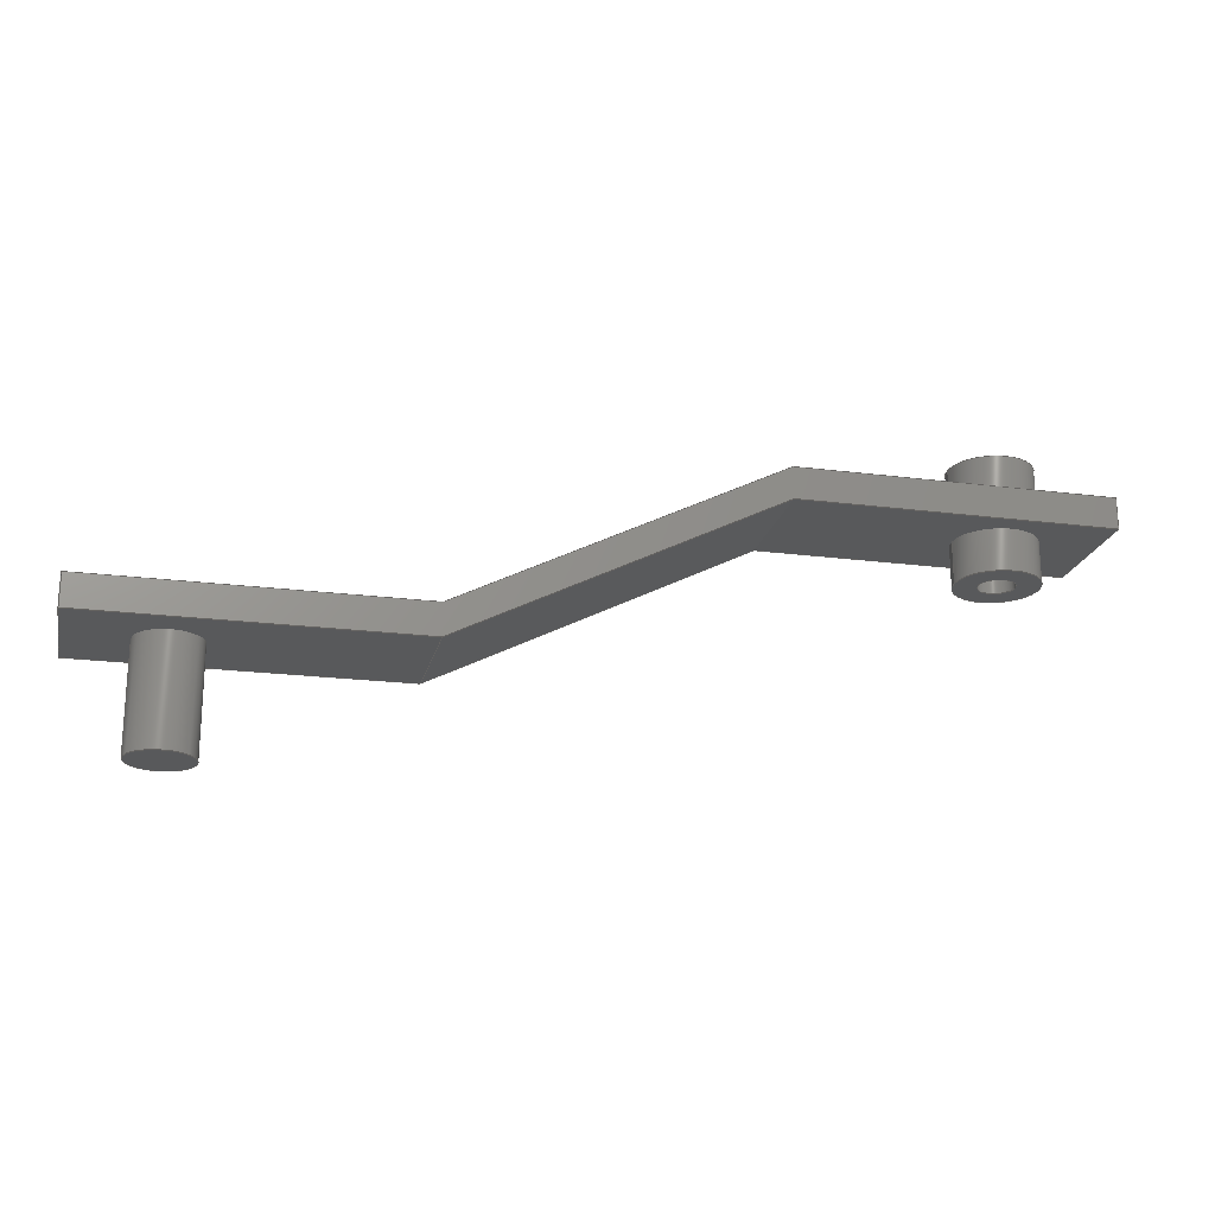
<metadata>
{"format":"step","ext":"step","renderer":"f3d","projection":"perspective","resolution":1024,"background":"white","views":[{"elev":-20.6,"azim":167.0,"up":"+Z"}]}
</metadata>
<code>
ISO-10303-21;
DATA;
#1=MECHANICAL_DESIGN_GEOMETRIC_PRESENTATION_REPRESENTATION('',(#4),#480);
#2=SHAPE_REPRESENTATION_RELATIONSHIP('SRR','None',#487,#3);
#3=ADVANCED_BREP_SHAPE_REPRESENTATION('',(#5),#479);
#4=STYLED_ITEM('',(#496),#5);
#5=MANIFOLD_SOLID_BREP('Body1',#280);
#6=FACE_BOUND('',#46,.T.);
#7=FACE_BOUND('',#48,.T.);
#8=FACE_BOUND('',#53,.T.);
#9=FACE_BOUND('',#56,.T.);
#10=FACE_BOUND('',#59,.T.);
#11=PLANE('',#297);
#12=PLANE('',#304);
#13=PLANE('',#306);
#14=PLANE('',#309);
#15=PLANE('',#310);
#16=PLANE('',#311);
#17=PLANE('',#312);
#18=PLANE('',#313);
#19=PLANE('',#314);
#20=PLANE('',#315);
#21=PLANE('',#316);
#22=PLANE('',#317);
#23=PLANE('',#318);
#24=FACE_OUTER_BOUND('',#41,.T.);
#25=FACE_OUTER_BOUND('',#42,.T.);
#26=FACE_OUTER_BOUND('',#43,.T.);
#27=FACE_OUTER_BOUND('',#44,.T.);
#28=FACE_OUTER_BOUND('',#45,.T.);
#29=FACE_OUTER_BOUND('',#47,.T.);
#30=FACE_OUTER_BOUND('',#49,.T.);
#31=FACE_OUTER_BOUND('',#50,.T.);
#32=FACE_OUTER_BOUND('',#51,.T.);
#33=FACE_OUTER_BOUND('',#52,.T.);
#34=FACE_OUTER_BOUND('',#54,.T.);
#35=FACE_OUTER_BOUND('',#55,.T.);
#36=FACE_OUTER_BOUND('',#57,.T.);
#37=FACE_OUTER_BOUND('',#58,.T.);
#38=FACE_OUTER_BOUND('',#60,.T.);
#39=FACE_OUTER_BOUND('',#61,.T.);
#40=FACE_OUTER_BOUND('',#62,.T.);
#41=EDGE_LOOP('',(#187,#188,#189,#190));
#42=EDGE_LOOP('',(#191));
#43=EDGE_LOOP('',(#192,#193,#194,#195));
#44=EDGE_LOOP('',(#196,#197,#198,#199));
#45=EDGE_LOOP('',(#200));
#46=EDGE_LOOP('',(#201));
#47=EDGE_LOOP('',(#202));
#48=EDGE_LOOP('',(#203));
#49=EDGE_LOOP('',(#204,#205,#206,#207));
#50=EDGE_LOOP('',(#208,#209,#210,#211));
#51=EDGE_LOOP('',(#212,#213,#214,#215));
#52=EDGE_LOOP('',(#216,#217,#218,#219));
#53=EDGE_LOOP('',(#220));
#54=EDGE_LOOP('',(#221,#222,#223,#224));
#55=EDGE_LOOP('',(#225,#226,#227,#228));
#56=EDGE_LOOP('',(#229));
#57=EDGE_LOOP('',(#230,#231,#232,#233));
#58=EDGE_LOOP('',(#234,#235,#236,#237));
#59=EDGE_LOOP('',(#238));
#60=EDGE_LOOP('',(#239,#240,#241,#242));
#61=EDGE_LOOP('',(#243,#244,#245,#246,#247,#248,#249,#250));
#62=EDGE_LOOP('',(#251,#252,#253,#254,#255,#256,#257,#258));
#63=LINE('',#404,#91);
#64=LINE('',#411,#92);
#65=LINE('',#417,#93);
#66=LINE('',#426,#94);
#67=LINE('',#430,#95);
#68=LINE('',#432,#96);
#69=LINE('',#434,#97);
#70=LINE('',#435,#98);
#71=LINE('',#438,#99);
#72=LINE('',#440,#100);
#73=LINE('',#441,#101);
#74=LINE('',#444,#102);
#75=LINE('',#446,#103);
#76=LINE('',#447,#104);
#77=LINE('',#450,#105);
#78=LINE('',#452,#106);
#79=LINE('',#453,#107);
#80=LINE('',#456,#108);
#81=LINE('',#458,#109);
#82=LINE('',#459,#110);
#83=LINE('',#462,#111);
#84=LINE('',#464,#112);
#85=LINE('',#465,#113);
#86=LINE('',#468,#114);
#87=LINE('',#470,#115);
#88=LINE('',#471,#116);
#89=LINE('',#473,#117);
#90=LINE('',#474,#118);
#91=VECTOR('',#325,0.3);
#92=VECTOR('',#334,0.4);
#93=VECTOR('',#341,0.4);
#94=VECTOR('',#354,0.175);
#95=VECTOR('',#357,1);
#96=VECTOR('',#358,1);
#97=VECTOR('',#359,1);
#98=VECTOR('',#360,1);
#99=VECTOR('',#363,1);
#100=VECTOR('',#364,1);
#101=VECTOR('',#365,1);
#102=VECTOR('',#368,1);
#103=VECTOR('',#369,1);
#104=VECTOR('',#370,1);
#105=VECTOR('',#373,1);
#106=VECTOR('',#374,1);
#107=VECTOR('',#375,1);
#108=VECTOR('',#378,1);
#109=VECTOR('',#379,1);
#110=VECTOR('',#380,1);
#111=VECTOR('',#383,1);
#112=VECTOR('',#384,1);
#113=VECTOR('',#385,1);
#114=VECTOR('',#388,1);
#115=VECTOR('',#389,1);
#116=VECTOR('',#390,1);
#117=VECTOR('',#393,1);
#118=VECTOR('',#394,1);
#119=CIRCLE('',#295,0.3);
#120=CIRCLE('',#296,0.3);
#121=CIRCLE('',#299,0.4);
#122=CIRCLE('',#300,0.4);
#123=CIRCLE('',#302,0.4);
#124=CIRCLE('',#303,0.4);
#125=CIRCLE('',#305,0.175);
#126=CIRCLE('',#307,0.175);
#127=VERTEX_POINT('',#401);
#128=VERTEX_POINT('',#403);
#129=VERTEX_POINT('',#408);
#130=VERTEX_POINT('',#410);
#131=VERTEX_POINT('',#414);
#132=VERTEX_POINT('',#416);
#133=VERTEX_POINT('',#420);
#134=VERTEX_POINT('',#423);
#135=VERTEX_POINT('',#428);
#136=VERTEX_POINT('',#429);
#137=VERTEX_POINT('',#431);
#138=VERTEX_POINT('',#433);
#139=VERTEX_POINT('',#437);
#140=VERTEX_POINT('',#439);
#141=VERTEX_POINT('',#443);
#142=VERTEX_POINT('',#445);
#143=VERTEX_POINT('',#449);
#144=VERTEX_POINT('',#451);
#145=VERTEX_POINT('',#455);
#146=VERTEX_POINT('',#457);
#147=VERTEX_POINT('',#461);
#148=VERTEX_POINT('',#463);
#149=VERTEX_POINT('',#467);
#150=VERTEX_POINT('',#469);
#151=EDGE_CURVE('',#127,#127,#119,.T.);
#152=EDGE_CURVE('',#127,#128,#63,.T.);
#153=EDGE_CURVE('',#128,#128,#120,.T.);
#154=EDGE_CURVE('',#129,#129,#121,.T.);
#155=EDGE_CURVE('',#129,#130,#64,.T.);
#156=EDGE_CURVE('',#130,#130,#122,.T.);
#157=EDGE_CURVE('',#131,#131,#123,.T.);
#158=EDGE_CURVE('',#131,#132,#65,.T.);
#159=EDGE_CURVE('',#132,#132,#124,.T.);
#160=EDGE_CURVE('',#133,#133,#125,.T.);
#161=EDGE_CURVE('',#134,#134,#126,.T.);
#162=EDGE_CURVE('',#134,#133,#66,.T.);
#163=EDGE_CURVE('',#135,#136,#67,.T.);
#164=EDGE_CURVE('',#136,#137,#68,.T.);
#165=EDGE_CURVE('',#138,#137,#69,.T.);
#166=EDGE_CURVE('',#135,#138,#70,.T.);
#167=EDGE_CURVE('',#135,#139,#71,.T.);
#168=EDGE_CURVE('',#140,#138,#72,.T.);
#169=EDGE_CURVE('',#139,#140,#73,.T.);
#170=EDGE_CURVE('',#141,#139,#74,.T.);
#171=EDGE_CURVE('',#142,#140,#75,.T.);
#172=EDGE_CURVE('',#141,#142,#76,.T.);
#173=EDGE_CURVE('',#143,#141,#77,.T.);
#174=EDGE_CURVE('',#144,#142,#78,.T.);
#175=EDGE_CURVE('',#143,#144,#79,.T.);
#176=EDGE_CURVE('',#145,#143,#80,.T.);
#177=EDGE_CURVE('',#146,#144,#81,.T.);
#178=EDGE_CURVE('',#145,#146,#82,.T.);
#179=EDGE_CURVE('',#147,#145,#83,.T.);
#180=EDGE_CURVE('',#148,#146,#84,.T.);
#181=EDGE_CURVE('',#147,#148,#85,.T.);
#182=EDGE_CURVE('',#149,#147,#86,.T.);
#183=EDGE_CURVE('',#150,#148,#87,.T.);
#184=EDGE_CURVE('',#149,#150,#88,.T.);
#185=EDGE_CURVE('',#136,#149,#89,.T.);
#186=EDGE_CURVE('',#137,#150,#90,.T.);
#187=ORIENTED_EDGE('',*,*,#151,.F.);
#188=ORIENTED_EDGE('',*,*,#152,.T.);
#189=ORIENTED_EDGE('',*,*,#153,.F.);
#190=ORIENTED_EDGE('',*,*,#152,.F.);
#191=ORIENTED_EDGE('',*,*,#151,.T.);
#192=ORIENTED_EDGE('',*,*,#154,.F.);
#193=ORIENTED_EDGE('',*,*,#155,.T.);
#194=ORIENTED_EDGE('',*,*,#156,.F.);
#195=ORIENTED_EDGE('',*,*,#155,.F.);
#196=ORIENTED_EDGE('',*,*,#157,.F.);
#197=ORIENTED_EDGE('',*,*,#158,.T.);
#198=ORIENTED_EDGE('',*,*,#159,.F.);
#199=ORIENTED_EDGE('',*,*,#158,.F.);
#200=ORIENTED_EDGE('',*,*,#159,.T.);
#201=ORIENTED_EDGE('',*,*,#160,.T.);
#202=ORIENTED_EDGE('',*,*,#154,.T.);
#203=ORIENTED_EDGE('',*,*,#161,.T.);
#204=ORIENTED_EDGE('',*,*,#161,.F.);
#205=ORIENTED_EDGE('',*,*,#162,.T.);
#206=ORIENTED_EDGE('',*,*,#160,.F.);
#207=ORIENTED_EDGE('',*,*,#162,.F.);
#208=ORIENTED_EDGE('',*,*,#163,.T.);
#209=ORIENTED_EDGE('',*,*,#164,.T.);
#210=ORIENTED_EDGE('',*,*,#165,.F.);
#211=ORIENTED_EDGE('',*,*,#166,.F.);
#212=ORIENTED_EDGE('',*,*,#167,.F.);
#213=ORIENTED_EDGE('',*,*,#166,.T.);
#214=ORIENTED_EDGE('',*,*,#168,.F.);
#215=ORIENTED_EDGE('',*,*,#169,.F.);
#216=ORIENTED_EDGE('',*,*,#170,.T.);
#217=ORIENTED_EDGE('',*,*,#169,.T.);
#218=ORIENTED_EDGE('',*,*,#171,.F.);
#219=ORIENTED_EDGE('',*,*,#172,.F.);
#220=ORIENTED_EDGE('',*,*,#157,.T.);
#221=ORIENTED_EDGE('',*,*,#173,.T.);
#222=ORIENTED_EDGE('',*,*,#172,.T.);
#223=ORIENTED_EDGE('',*,*,#174,.F.);
#224=ORIENTED_EDGE('',*,*,#175,.F.);
#225=ORIENTED_EDGE('',*,*,#176,.T.);
#226=ORIENTED_EDGE('',*,*,#175,.T.);
#227=ORIENTED_EDGE('',*,*,#177,.F.);
#228=ORIENTED_EDGE('',*,*,#178,.F.);
#229=ORIENTED_EDGE('',*,*,#156,.T.);
#230=ORIENTED_EDGE('',*,*,#179,.T.);
#231=ORIENTED_EDGE('',*,*,#178,.T.);
#232=ORIENTED_EDGE('',*,*,#180,.F.);
#233=ORIENTED_EDGE('',*,*,#181,.F.);
#234=ORIENTED_EDGE('',*,*,#182,.T.);
#235=ORIENTED_EDGE('',*,*,#181,.T.);
#236=ORIENTED_EDGE('',*,*,#183,.F.);
#237=ORIENTED_EDGE('',*,*,#184,.F.);
#238=ORIENTED_EDGE('',*,*,#153,.T.);
#239=ORIENTED_EDGE('',*,*,#185,.T.);
#240=ORIENTED_EDGE('',*,*,#184,.T.);
#241=ORIENTED_EDGE('',*,*,#186,.F.);
#242=ORIENTED_EDGE('',*,*,#164,.F.);
#243=ORIENTED_EDGE('',*,*,#186,.T.);
#244=ORIENTED_EDGE('',*,*,#183,.T.);
#245=ORIENTED_EDGE('',*,*,#180,.T.);
#246=ORIENTED_EDGE('',*,*,#177,.T.);
#247=ORIENTED_EDGE('',*,*,#174,.T.);
#248=ORIENTED_EDGE('',*,*,#171,.T.);
#249=ORIENTED_EDGE('',*,*,#168,.T.);
#250=ORIENTED_EDGE('',*,*,#165,.T.);
#251=ORIENTED_EDGE('',*,*,#185,.F.);
#252=ORIENTED_EDGE('',*,*,#163,.F.);
#253=ORIENTED_EDGE('',*,*,#167,.T.);
#254=ORIENTED_EDGE('',*,*,#170,.F.);
#255=ORIENTED_EDGE('',*,*,#173,.F.);
#256=ORIENTED_EDGE('',*,*,#176,.F.);
#257=ORIENTED_EDGE('',*,*,#179,.F.);
#258=ORIENTED_EDGE('',*,*,#182,.F.);
#259=CYLINDRICAL_SURFACE('',#294,0.3);
#260=CYLINDRICAL_SURFACE('',#298,0.4);
#261=CYLINDRICAL_SURFACE('',#301,0.4);
#262=CYLINDRICAL_SURFACE('',#308,0.175);
#263=ADVANCED_FACE('',(#24),#259,.T.);
#264=ADVANCED_FACE('',(#25),#11,.T.);
#265=ADVANCED_FACE('',(#26),#260,.T.);
#266=ADVANCED_FACE('',(#27),#261,.T.);
#267=ADVANCED_FACE('',(#28,#6),#12,.F.);
#268=ADVANCED_FACE('',(#29,#7),#13,.T.);
#269=ADVANCED_FACE('',(#30),#262,.F.);
#270=ADVANCED_FACE('',(#31),#14,.T.);
#271=ADVANCED_FACE('',(#32),#15,.T.);
#272=ADVANCED_FACE('',(#33,#8),#16,.T.);
#273=ADVANCED_FACE('',(#34),#17,.T.);
#274=ADVANCED_FACE('',(#35,#9),#18,.T.);
#275=ADVANCED_FACE('',(#36),#19,.T.);
#276=ADVANCED_FACE('',(#37,#10),#20,.T.);
#277=ADVANCED_FACE('',(#38),#21,.T.);
#278=ADVANCED_FACE('',(#39),#22,.T.);
#279=ADVANCED_FACE('',(#40),#23,.F.);
#280=CLOSED_SHELL('',(#263,#264,#265,#266,#267,#268,#269,#270,#271,#272,
#273,#274,#275,#276,#277,#278,#279));
#281=DERIVED_UNIT_ELEMENT(#283,1);
#282=DERIVED_UNIT_ELEMENT(#482,3);
#283=(
MASS_UNIT()
NAMED_UNIT(*)
SI_UNIT(.KILO.,.GRAM.)
);
#284=DERIVED_UNIT((#281,#282));
#285=MEASURE_REPRESENTATION_ITEM('density measure',
POSITIVE_RATIO_MEASURE(7850),#284);
#286=PROPERTY_DEFINITION_REPRESENTATION(#291,#288);
#287=PROPERTY_DEFINITION_REPRESENTATION(#292,#289);
#288=REPRESENTATION('material name',(#290),#479);
#289=REPRESENTATION('density',(#285),#479);
#290=DESCRIPTIVE_REPRESENTATION_ITEM('Steel','Steel');
#291=PROPERTY_DEFINITION('material property','material name',#489);
#292=PROPERTY_DEFINITION('material property','density of part',#489);
#293=AXIS2_PLACEMENT_3D('placement',#399,#319,#320);
#294=AXIS2_PLACEMENT_3D('',#400,#321,#322);
#295=AXIS2_PLACEMENT_3D('',#402,#323,#324);
#296=AXIS2_PLACEMENT_3D('',#405,#326,#327);
#297=AXIS2_PLACEMENT_3D('',#406,#328,#329);
#298=AXIS2_PLACEMENT_3D('',#407,#330,#331);
#299=AXIS2_PLACEMENT_3D('',#409,#332,#333);
#300=AXIS2_PLACEMENT_3D('',#412,#335,#336);
#301=AXIS2_PLACEMENT_3D('',#413,#337,#338);
#302=AXIS2_PLACEMENT_3D('',#415,#339,#340);
#303=AXIS2_PLACEMENT_3D('',#418,#342,#343);
#304=AXIS2_PLACEMENT_3D('',#419,#344,#345);
#305=AXIS2_PLACEMENT_3D('',#421,#346,#347);
#306=AXIS2_PLACEMENT_3D('',#422,#348,#349);
#307=AXIS2_PLACEMENT_3D('',#424,#350,#351);
#308=AXIS2_PLACEMENT_3D('',#425,#352,#353);
#309=AXIS2_PLACEMENT_3D('',#427,#355,#356);
#310=AXIS2_PLACEMENT_3D('',#436,#361,#362);
#311=AXIS2_PLACEMENT_3D('',#442,#366,#367);
#312=AXIS2_PLACEMENT_3D('',#448,#371,#372);
#313=AXIS2_PLACEMENT_3D('',#454,#376,#377);
#314=AXIS2_PLACEMENT_3D('',#460,#381,#382);
#315=AXIS2_PLACEMENT_3D('',#466,#386,#387);
#316=AXIS2_PLACEMENT_3D('',#472,#391,#392);
#317=AXIS2_PLACEMENT_3D('',#475,#395,#396);
#318=AXIS2_PLACEMENT_3D('',#476,#397,#398);
#319=DIRECTION('axis',(0,0,1));
#320=DIRECTION('refdir',(1,0,0));
#321=DIRECTION('center_axis',(0,0,-1));
#322=DIRECTION('ref_axis',(-1,0,0));
#323=DIRECTION('center_axis',(0,0,-1));
#324=DIRECTION('ref_axis',(-1,0,0));
#325=DIRECTION('',(0,0,1));
#326=DIRECTION('center_axis',(0,0,1));
#327=DIRECTION('ref_axis',(-1,0,0));
#328=DIRECTION('center_axis',(0,0,-1));
#329=DIRECTION('ref_axis',(-1,0,0));
#330=DIRECTION('center_axis',(0,0,-1));
#331=DIRECTION('ref_axis',(-1,0,0));
#332=DIRECTION('center_axis',(0,0,-1));
#333=DIRECTION('ref_axis',(-1,0,0));
#334=DIRECTION('',(0,0,1));
#335=DIRECTION('center_axis',(0,0,1));
#336=DIRECTION('ref_axis',(-1,0,0));
#337=DIRECTION('center_axis',(0,0,-1));
#338=DIRECTION('ref_axis',(-1,0,0));
#339=DIRECTION('center_axis',(0,0,-1));
#340=DIRECTION('ref_axis',(-1,0,0));
#341=DIRECTION('',(0,0,1));
#342=DIRECTION('center_axis',(0,0,1));
#343=DIRECTION('ref_axis',(-1,0,0));
#344=DIRECTION('center_axis',(0,0,-1));
#345=DIRECTION('ref_axis',(-1,0,0));
#346=DIRECTION('center_axis',(0,0,-1));
#347=DIRECTION('ref_axis',(-1,0,0));
#348=DIRECTION('center_axis',(0,0,-1));
#349=DIRECTION('ref_axis',(-1,0,0));
#350=DIRECTION('center_axis',(0,0,1));
#351=DIRECTION('ref_axis',(-1,0,0));
#352=DIRECTION('center_axis',(0,0,1));
#353=DIRECTION('ref_axis',(-1,0,0));
#354=DIRECTION('',(0,0,1));
#355=DIRECTION('center_axis',(0,0,1));
#356=DIRECTION('ref_axis',(1,0,0));
#357=DIRECTION('',(1,0,0));
#358=DIRECTION('',(0,1,0));
#359=DIRECTION('',(1,0,0));
#360=DIRECTION('',(0,1,0));
#361=DIRECTION('center_axis',(0.4472,0,0.8944));
#362=DIRECTION('ref_axis',(0.8944,0,-0.4472));
#363=DIRECTION('',(-0.8944,0,0.4472));
#364=DIRECTION('',(0.8944,0,-0.4472));
#365=DIRECTION('',(0,1,0));
#366=DIRECTION('center_axis',(0,0,1));
#367=DIRECTION('ref_axis',(1,0,0));
#368=DIRECTION('',(1,0,0));
#369=DIRECTION('',(1,0,0));
#370=DIRECTION('',(0,1,0));
#371=DIRECTION('center_axis',(-1,0,0));
#372=DIRECTION('ref_axis',(0,0,1));
#373=DIRECTION('',(0,0,1));
#374=DIRECTION('',(0,0,1));
#375=DIRECTION('',(0,1,0));
#376=DIRECTION('center_axis',(0,0,-1));
#377=DIRECTION('ref_axis',(-1,0,0));
#378=DIRECTION('',(-1,0,0));
#379=DIRECTION('',(-1,0,0));
#380=DIRECTION('',(0,1,0));
#381=DIRECTION('center_axis',(-0.4472,0,-0.8944));
#382=DIRECTION('ref_axis',(-0.8944,0,0.4472));
#383=DIRECTION('',(-0.8944,0,0.4472));
#384=DIRECTION('',(-0.8944,0,0.4472));
#385=DIRECTION('',(0,1,0));
#386=DIRECTION('center_axis',(0,0,-1));
#387=DIRECTION('ref_axis',(-1,0,0));
#388=DIRECTION('',(-1,0,0));
#389=DIRECTION('',(-1,0,0));
#390=DIRECTION('',(0,1,0));
#391=DIRECTION('center_axis',(1,0,0));
#392=DIRECTION('ref_axis',(0,0,-1));
#393=DIRECTION('',(0,0,-1));
#394=DIRECTION('',(0,0,-1));
#395=DIRECTION('center_axis',(0,1,0));
#396=DIRECTION('ref_axis',(0,0,1));
#397=DIRECTION('center_axis',(0,1,0));
#398=DIRECTION('ref_axis',(1,0,0));
#399=CARTESIAN_POINT('',(0,0,0));
#400=CARTESIAN_POINT('Origin',(8.132,0.6,-1.8));
#401=CARTESIAN_POINT('',(8.432,0.6,-2.8));
#402=CARTESIAN_POINT('Origin',(8.132,0.6,-2.8));
#403=CARTESIAN_POINT('',(8.432,0.6,-1.8));
#404=CARTESIAN_POINT('',(8.432,0.6,-1.8));
#405=CARTESIAN_POINT('Origin',(8.132,0.6,-1.8));
#406=CARTESIAN_POINT('Origin',(8.132,0.6,-2.8));
#407=CARTESIAN_POINT('Origin',(0.9293,0.6,-0.3));
#408=CARTESIAN_POINT('',(1.329,0.6,-0.7));
#409=CARTESIAN_POINT('Origin',(0.9293,0.6,-0.7));
#410=CARTESIAN_POINT('',(1.329,0.6,-0.3));
#411=CARTESIAN_POINT('',(1.329,0.6,-0.3));
#412=CARTESIAN_POINT('Origin',(0.9293,0.6,-0.3));
#413=CARTESIAN_POINT('Origin',(0.9293,0.6,-0.3));
#414=CARTESIAN_POINT('',(1.329,0.6,0));
#415=CARTESIAN_POINT('Origin',(0.9293,0.6,0));
#416=CARTESIAN_POINT('',(1.329,0.6,0.4));
#417=CARTESIAN_POINT('',(1.329,0.6,-0.3));
#418=CARTESIAN_POINT('Origin',(0.9293,0.6,0.4));
#419=CARTESIAN_POINT('Origin',(0.9293,0.6,0.4));
#420=CARTESIAN_POINT('',(1.104,0.6,0.4));
#421=CARTESIAN_POINT('Origin',(0.9293,0.6,0.4));
#422=CARTESIAN_POINT('Origin',(0.9293,0.6,-0.7));
#423=CARTESIAN_POINT('',(1.104,0.6,-0.7));
#424=CARTESIAN_POINT('Origin',(0.9293,0.6,-0.7));
#425=CARTESIAN_POINT('Origin',(0.9293,0.6,-0.3));
#426=CARTESIAN_POINT('',(1.104,0.6,-0.3));
#427=CARTESIAN_POINT('Origin',(6,0,-1.5));
#428=CARTESIAN_POINT('',(6,0,-1.5));
#429=CARTESIAN_POINT('',(9,0,-1.5));
#430=CARTESIAN_POINT('',(6,0,-1.5));
#431=CARTESIAN_POINT('',(9,1.2,-1.5));
#432=CARTESIAN_POINT('',(9,0,-1.5));
#433=CARTESIAN_POINT('',(6,1.2,-1.5));
#434=CARTESIAN_POINT('',(6,1.2,-1.5));
#435=CARTESIAN_POINT('',(6,0,-1.5));
#436=CARTESIAN_POINT('Origin',(3,0,0));
#437=CARTESIAN_POINT('',(3,0,0));
#438=CARTESIAN_POINT('',(6,0,-1.5));
#439=CARTESIAN_POINT('',(3,1.2,0));
#440=CARTESIAN_POINT('',(6,1.2,-1.5));
#441=CARTESIAN_POINT('',(3,0,0));
#442=CARTESIAN_POINT('Origin',(0,0,0));
#443=CARTESIAN_POINT('',(0,0,0));
#444=CARTESIAN_POINT('',(0,0,0));
#445=CARTESIAN_POINT('',(0,1.2,0));
#446=CARTESIAN_POINT('',(0,1.2,0));
#447=CARTESIAN_POINT('',(0,0,0));
#448=CARTESIAN_POINT('Origin',(0,0,-0.3));
#449=CARTESIAN_POINT('',(0,0,-0.3));
#450=CARTESIAN_POINT('',(0,0,-0.3));
#451=CARTESIAN_POINT('',(0,1.2,-0.3));
#452=CARTESIAN_POINT('',(0,1.2,-0.3));
#453=CARTESIAN_POINT('',(0,0,-0.3));
#454=CARTESIAN_POINT('Origin',(3,0,-0.3));
#455=CARTESIAN_POINT('',(3,0,-0.3));
#456=CARTESIAN_POINT('',(3,0,-0.3));
#457=CARTESIAN_POINT('',(3,1.2,-0.3));
#458=CARTESIAN_POINT('',(3,1.2,-0.3));
#459=CARTESIAN_POINT('',(3,0,-0.3));
#460=CARTESIAN_POINT('Origin',(6,0,-1.8));
#461=CARTESIAN_POINT('',(6,0,-1.8));
#462=CARTESIAN_POINT('',(6,0,-1.8));
#463=CARTESIAN_POINT('',(6,1.2,-1.8));
#464=CARTESIAN_POINT('',(6,1.2,-1.8));
#465=CARTESIAN_POINT('',(6,0,-1.8));
#466=CARTESIAN_POINT('Origin',(9,0,-1.8));
#467=CARTESIAN_POINT('',(9,0,-1.8));
#468=CARTESIAN_POINT('',(9,0,-1.8));
#469=CARTESIAN_POINT('',(9,1.2,-1.8));
#470=CARTESIAN_POINT('',(9,1.2,-1.8));
#471=CARTESIAN_POINT('',(9,0,-1.8));
#472=CARTESIAN_POINT('Origin',(9,0,-1.5));
#473=CARTESIAN_POINT('',(9,0,-1.5));
#474=CARTESIAN_POINT('',(9,1.2,-1.5));
#475=CARTESIAN_POINT('Origin',(4.5,1.2,-0.9));
#476=CARTESIAN_POINT('Origin',(4.5,0,-0.9));
#477=UNCERTAINTY_MEASURE_WITH_UNIT(LENGTH_MEASURE(0.001),#481,
'DISTANCE_ACCURACY_VALUE',
'Maximum model space distance between geometric entities at asserted c
onnectivities');
#478=UNCERTAINTY_MEASURE_WITH_UNIT(LENGTH_MEASURE(0.001),#481,
'DISTANCE_ACCURACY_VALUE',
'Maximum model space distance between geometric entities at asserted c
onnectivities');
#479=(
GEOMETRIC_REPRESENTATION_CONTEXT(3)
GLOBAL_UNCERTAINTY_ASSIGNED_CONTEXT((#477))
GLOBAL_UNIT_ASSIGNED_CONTEXT((#481,#483,#484))
REPRESENTATION_CONTEXT('','3D')
);
#480=(
GEOMETRIC_REPRESENTATION_CONTEXT(3)
GLOBAL_UNCERTAINTY_ASSIGNED_CONTEXT((#478))
GLOBAL_UNIT_ASSIGNED_CONTEXT((#481,#483,#484))
REPRESENTATION_CONTEXT('','3D')
);
#481=(
LENGTH_UNIT()
NAMED_UNIT(*)
SI_UNIT(.CENTI.,.METRE.)
);
#482=(
LENGTH_UNIT()
NAMED_UNIT(*)
SI_UNIT($,.METRE.)
);
#483=(
NAMED_UNIT(*)
PLANE_ANGLE_UNIT()
SI_UNIT($,.RADIAN.)
);
#484=(
NAMED_UNIT(*)
SI_UNIT($,.STERADIAN.)
SOLID_ANGLE_UNIT()
);
#485=SHAPE_DEFINITION_REPRESENTATION(#486,#487);
#486=PRODUCT_DEFINITION_SHAPE('',$,#489);
#487=SHAPE_REPRESENTATION('',(#293),#479);
#488=PRODUCT_DEFINITION_CONTEXT('part definition',#493,'design');
#489=PRODUCT_DEFINITION('Untitled','Untitled',#490,#488);
#490=PRODUCT_DEFINITION_FORMATION('',$,#495);
#491=PRODUCT_RELATED_PRODUCT_CATEGORY('Untitled','Untitled',(#495));
#492=APPLICATION_PROTOCOL_DEFINITION('international standard',
'automotive_design',2009,#493);
#493=APPLICATION_CONTEXT(
'Core Data for Automotive Mechanical Design Process');
#494=PRODUCT_CONTEXT('part definition',#493,'mechanical');
#495=PRODUCT('Untitled','Untitled',$,(#494));
#496=PRESENTATION_STYLE_ASSIGNMENT((#497));
#497=SURFACE_STYLE_USAGE(.BOTH.,#498);
#498=SURFACE_SIDE_STYLE('',(#499));
#499=SURFACE_STYLE_FILL_AREA(#500);
#500=FILL_AREA_STYLE('Steel - Satin',(#501));
#501=FILL_AREA_STYLE_COLOUR('Steel - Satin',#502);
#502=COLOUR_RGB('Steel - Satin',0.6275,0.6275,0.6275);
ENDSEC;
END-ISO-10303-21;

</code>
